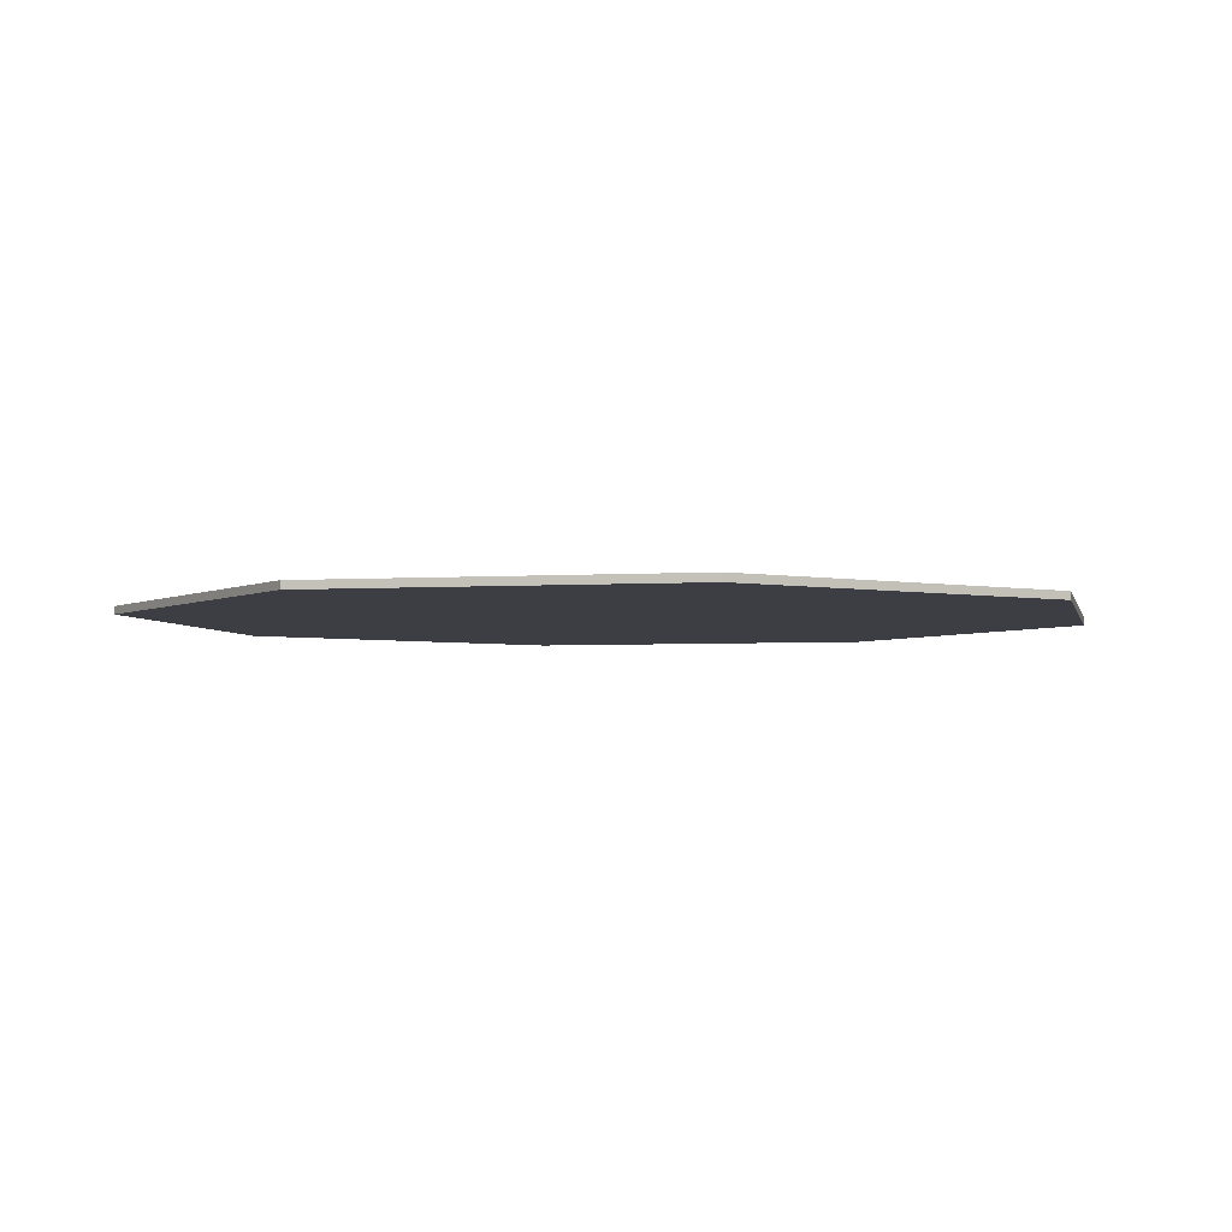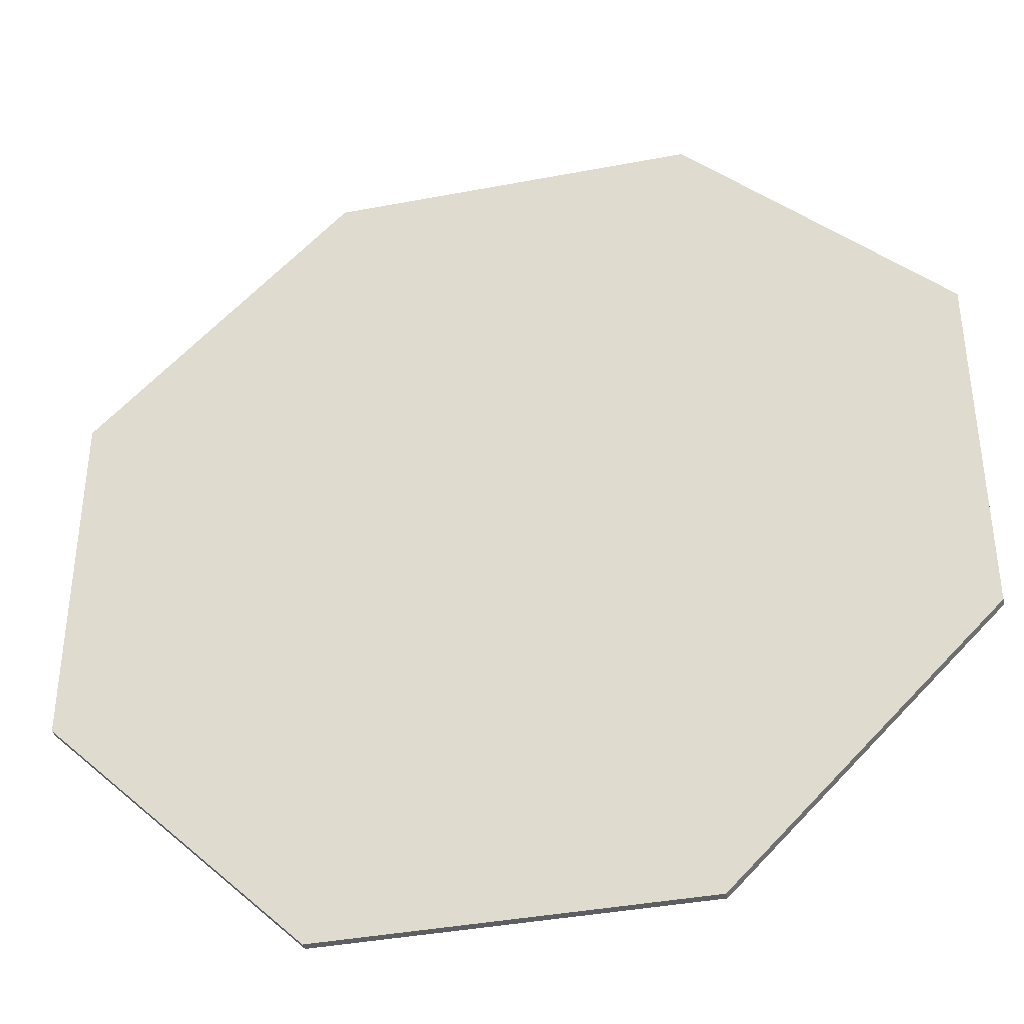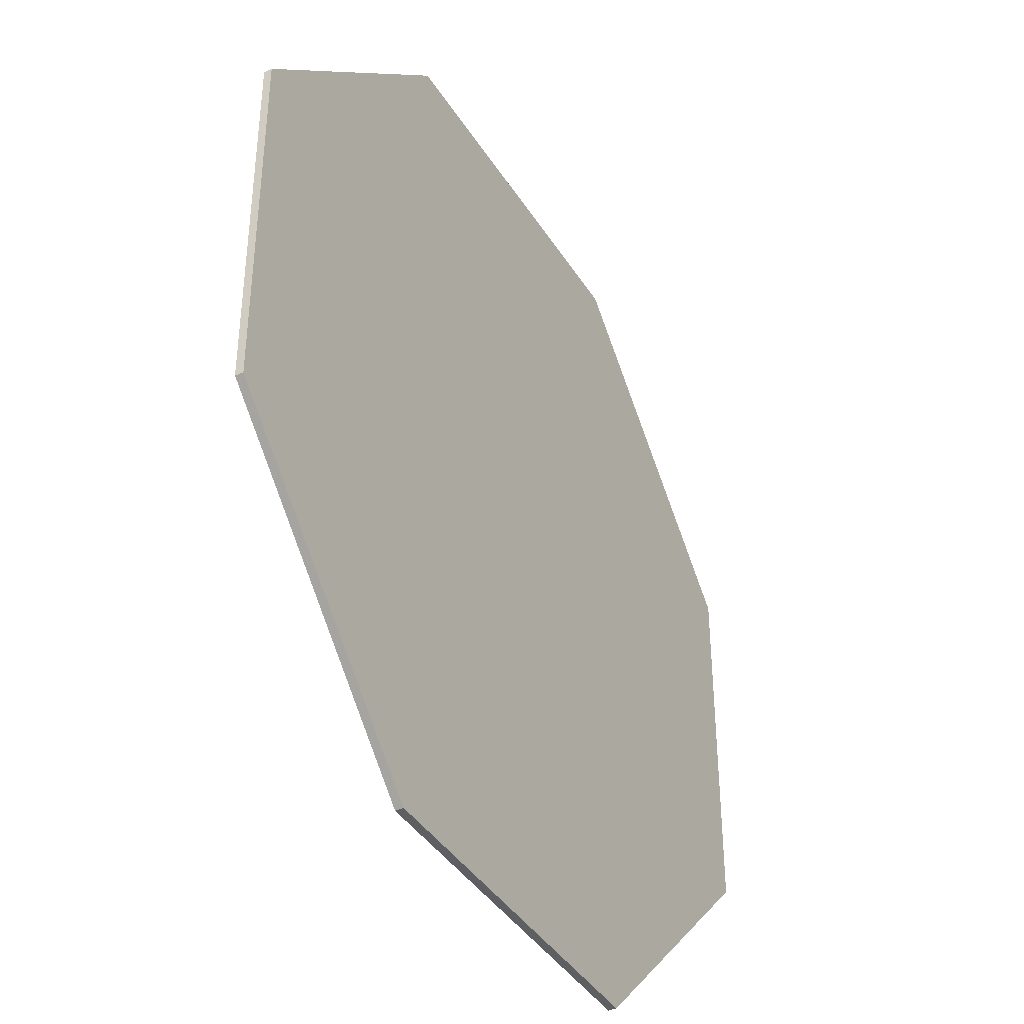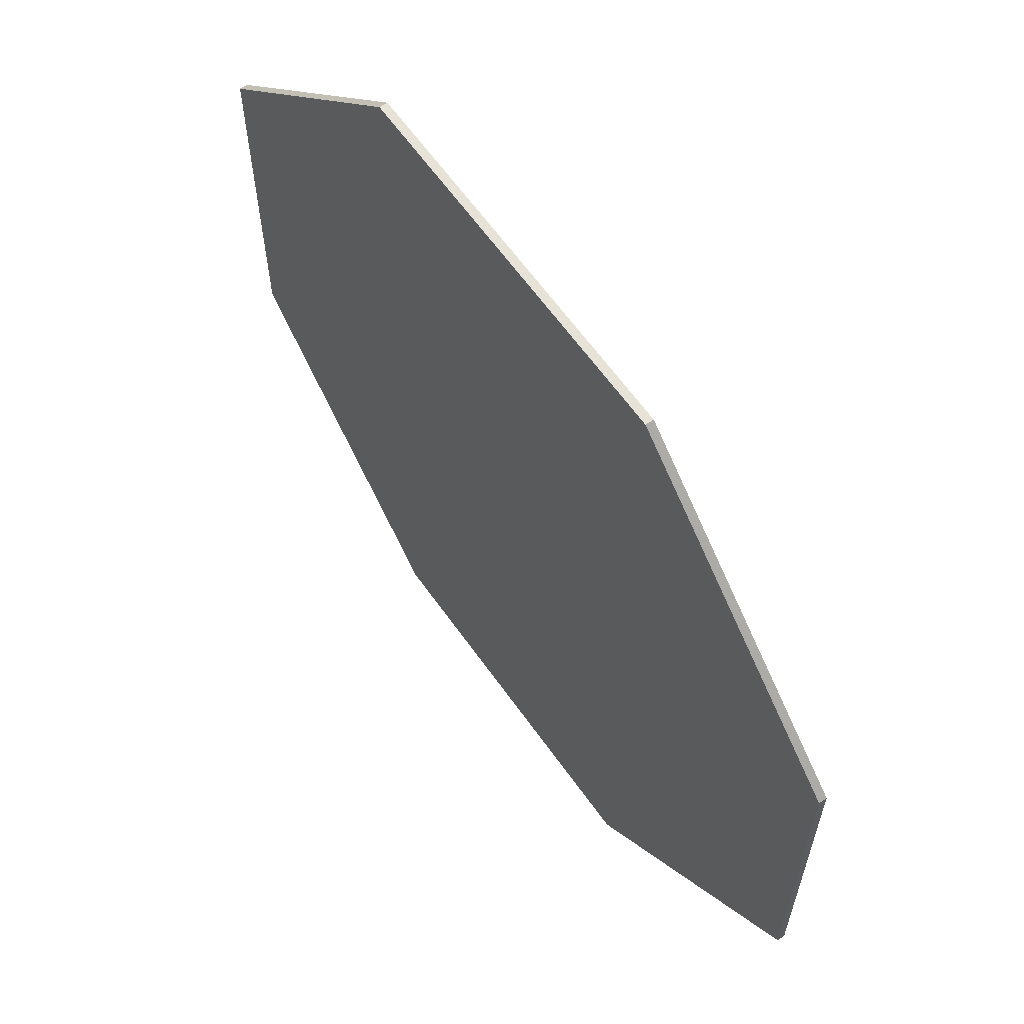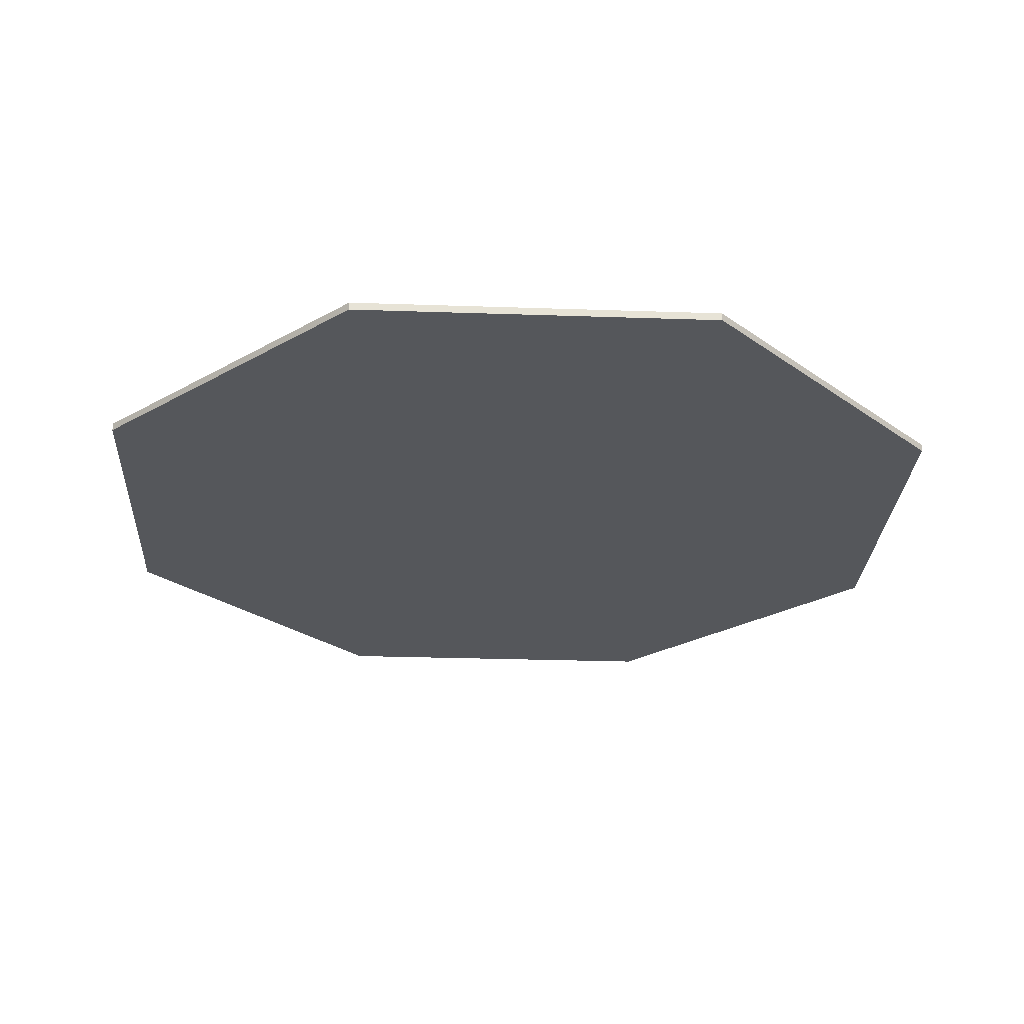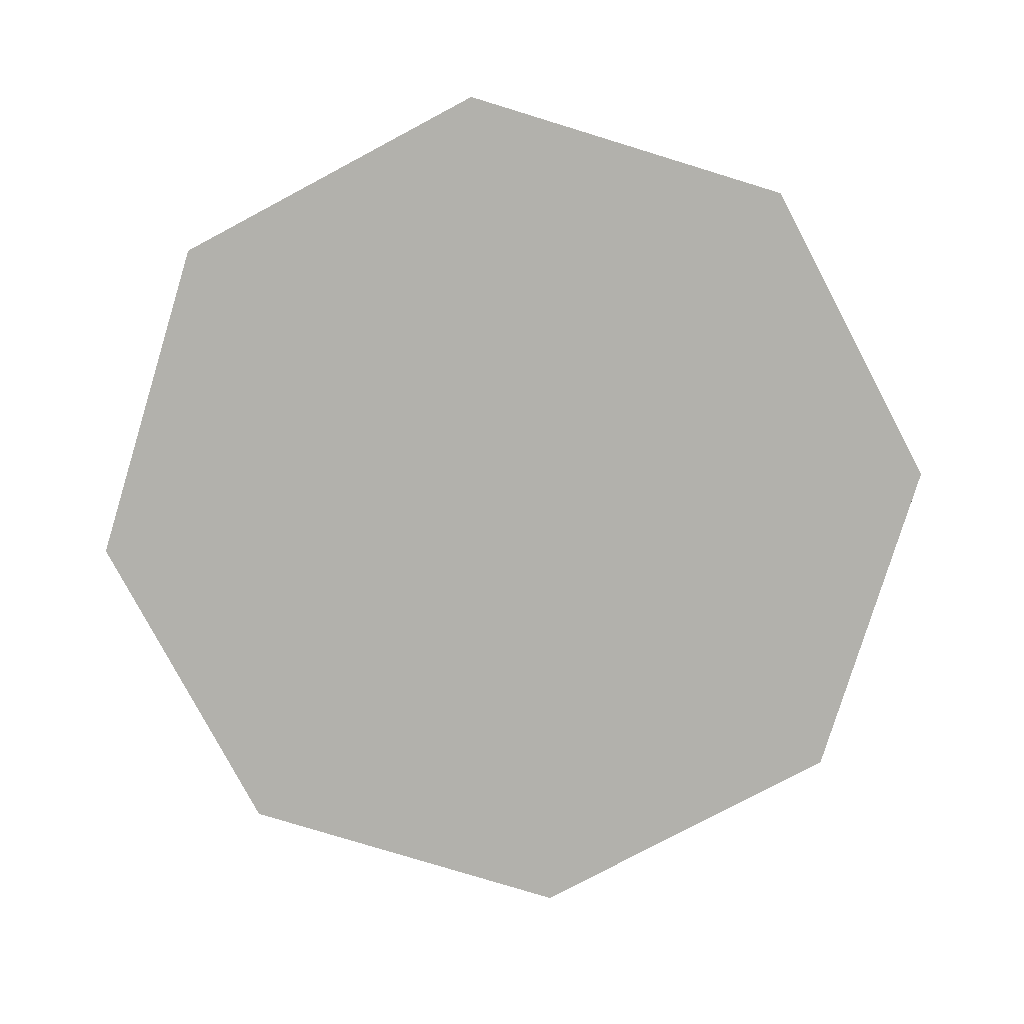
<metadata>
{"format":"obj","ext":"obj","renderer":"f3d","projection":"perspective","resolution":1024,"background":"white","views":[{"elev":-3.7,"azim":-167.6,"up":"+Y"},{"elev":-38.7,"azim":-166.5,"up":"+Z"},{"elev":-40.1,"azim":-60.9,"up":"+Z"},{"elev":62.8,"azim":-125.3,"up":"+Z"},{"elev":-26.4,"azim":176.9,"up":"+Y"},{"elev":-78.9,"azim":73.0,"up":"+Y"}]}
</metadata>
<code>
v  -11.6 0.25 28
v  11.6 0.25 -28
v  -11.6 -0.25 28
v  0 0.25 -0
v  0 -0.25 -0
v  -28 0.25 11.6
v  28 0.25 -11.6
v  11.6 -0.25 28
v  28 -0.25 -11.6
v  -11.6 -0.25 -28
v  11.6 0.25 28
v  28 0.25 11.6
v  -11.6 0.25 -28
v  -28 0.25 -11.6
v  -28 -0.25 11.6
v  11.6 -0.25 -28
v  -28 -0.25 -11.6
v  -11.6 0.25 28
v  -11.6 0.25 28
v  11.6 0.25 -28
v  11.6 0.25 -28
v  -11.6 -0.25 28
v  -11.6 -0.25 28
v  -28 0.25 11.6
v  -28 0.25 11.6
v  28 0.25 -11.6
v  11.6 -0.25 28
v  11.6 -0.25 28
v  28 -0.25 -11.6
v  -11.6 -0.25 -28
v  -11.6 -0.25 -28
v  11.6 0.25 28
v  11.6 0.25 28
v  28 0.25 11.6
v  -11.6 0.25 -28
v  -11.6 0.25 -28
v  -28 0.25 -11.6
v  -28 0.25 -11.6
v  -28 -0.25 11.6
v  -28 -0.25 11.6
v  28 -0.25 11.6
v  28 -0.25 11.6
v  11.6 -0.25 -28
v  11.6 -0.25 -28
v  -28 -0.25 -11.6
v  -28 -0.25 -11.6
g Table
f 44 30 13
f 13 20 44
f 10 45 14
f 14 35 10
f 17 39 24
f 24 37 17
f 15 3 19
f 19 25 15
f 23 28 11
f 11 1 23
f 27 41 12
f 12 32 27
f 9 16 2
f 2 26 9
f 21 36 4
f 36 38 4
f 38 6 4
f 6 18 4
f 18 33 4
f 33 34 4
f 34 7 4
f 7 21 4
f 46 31 5
f 31 43 5
f 43 29 5
f 29 42 5
f 42 8 5
f 8 22 5
f 22 40 5
f 40 46 5

</code>
